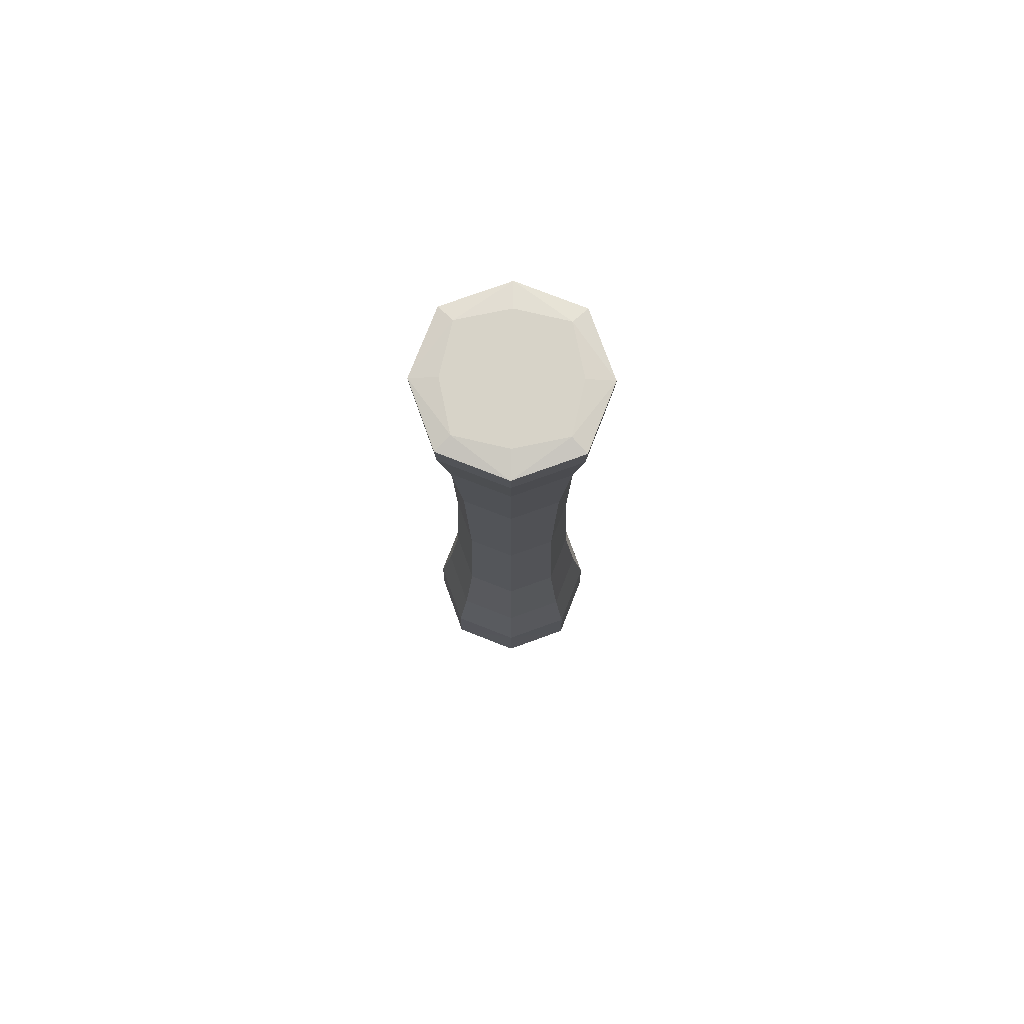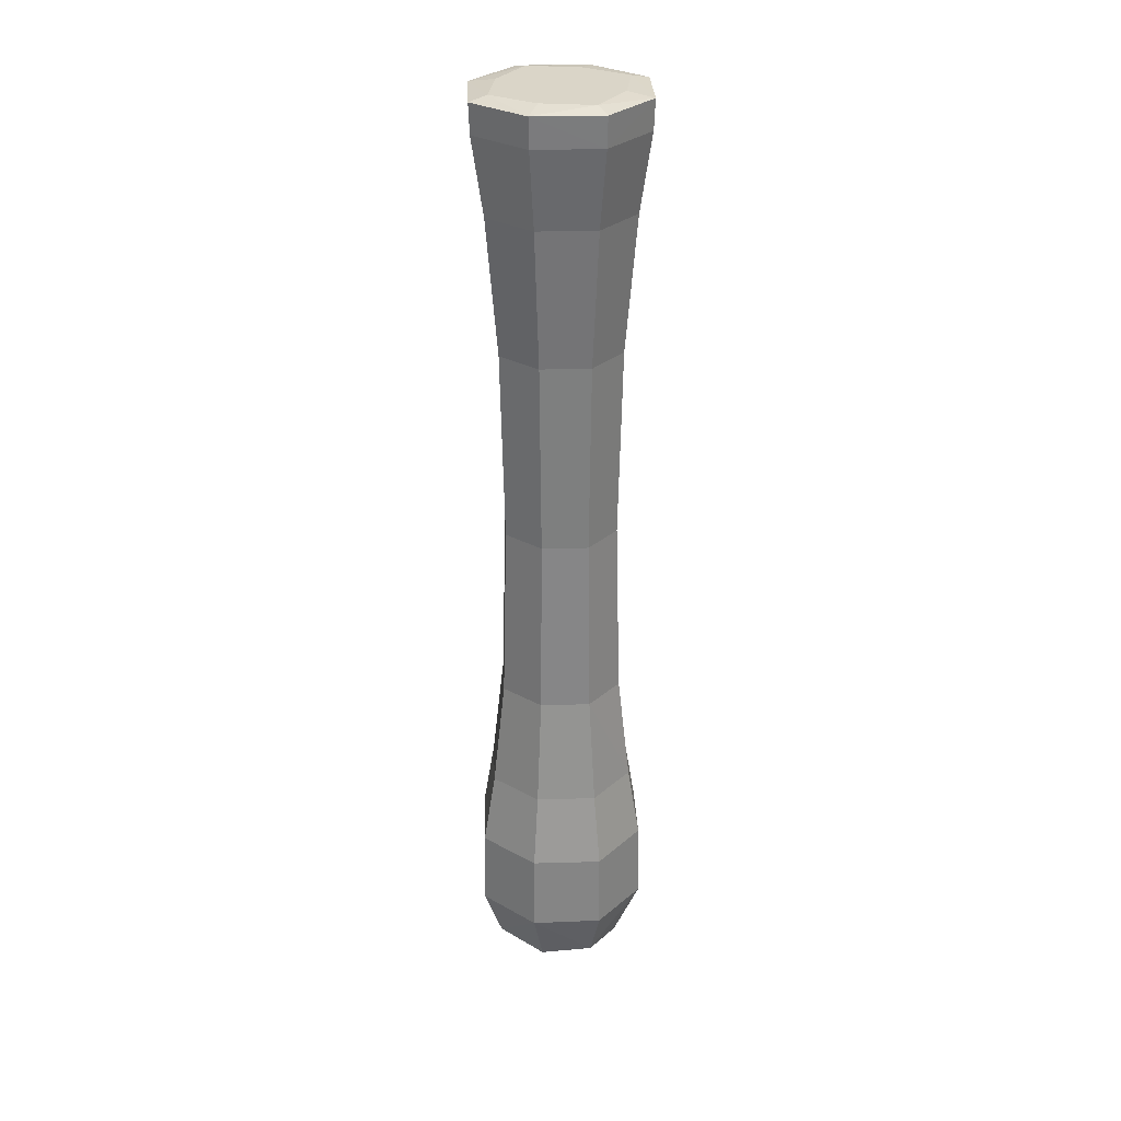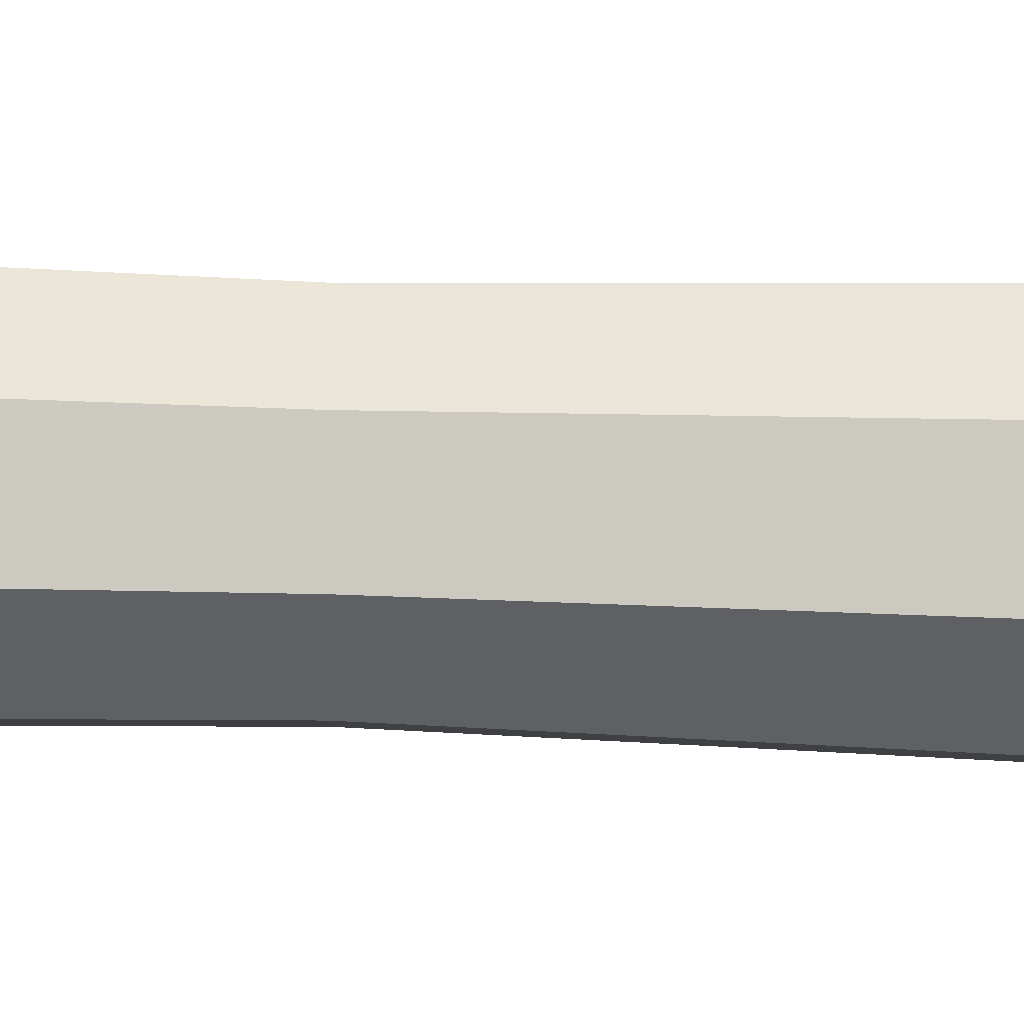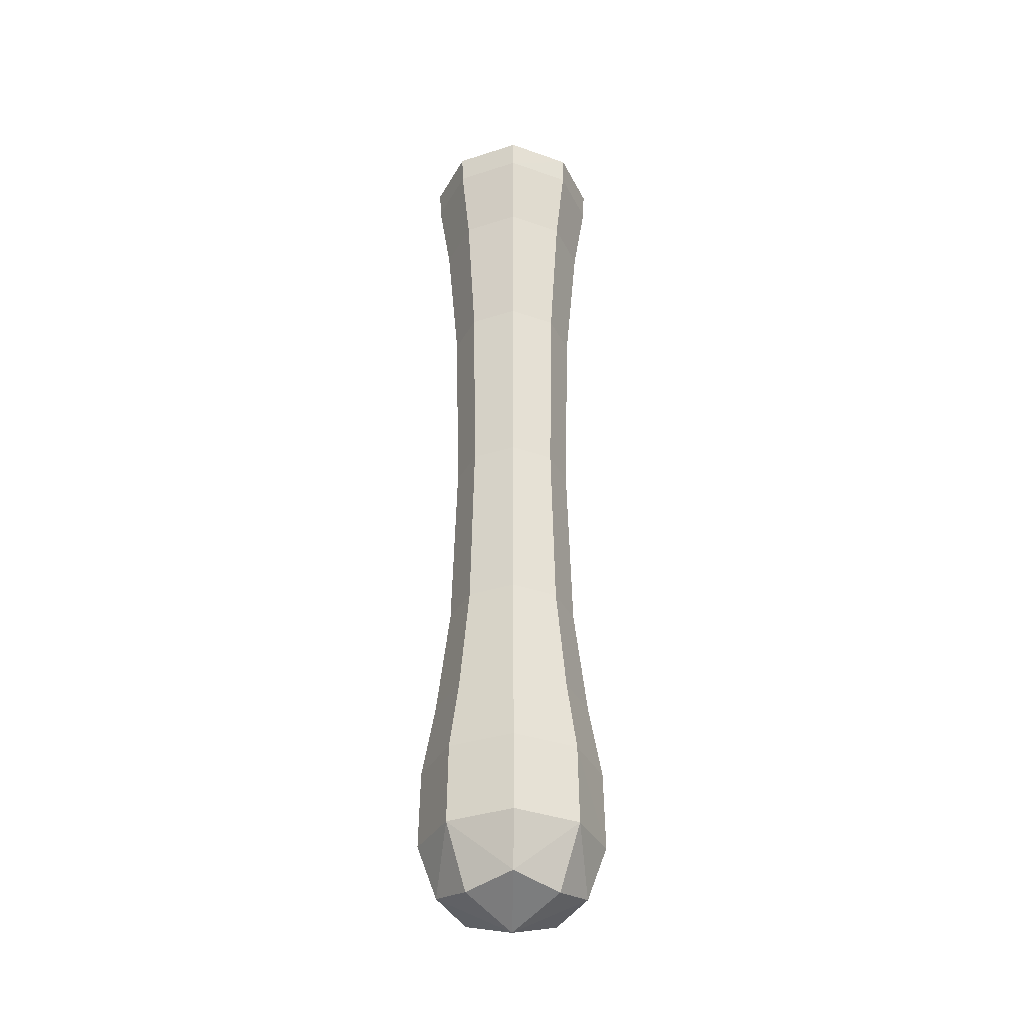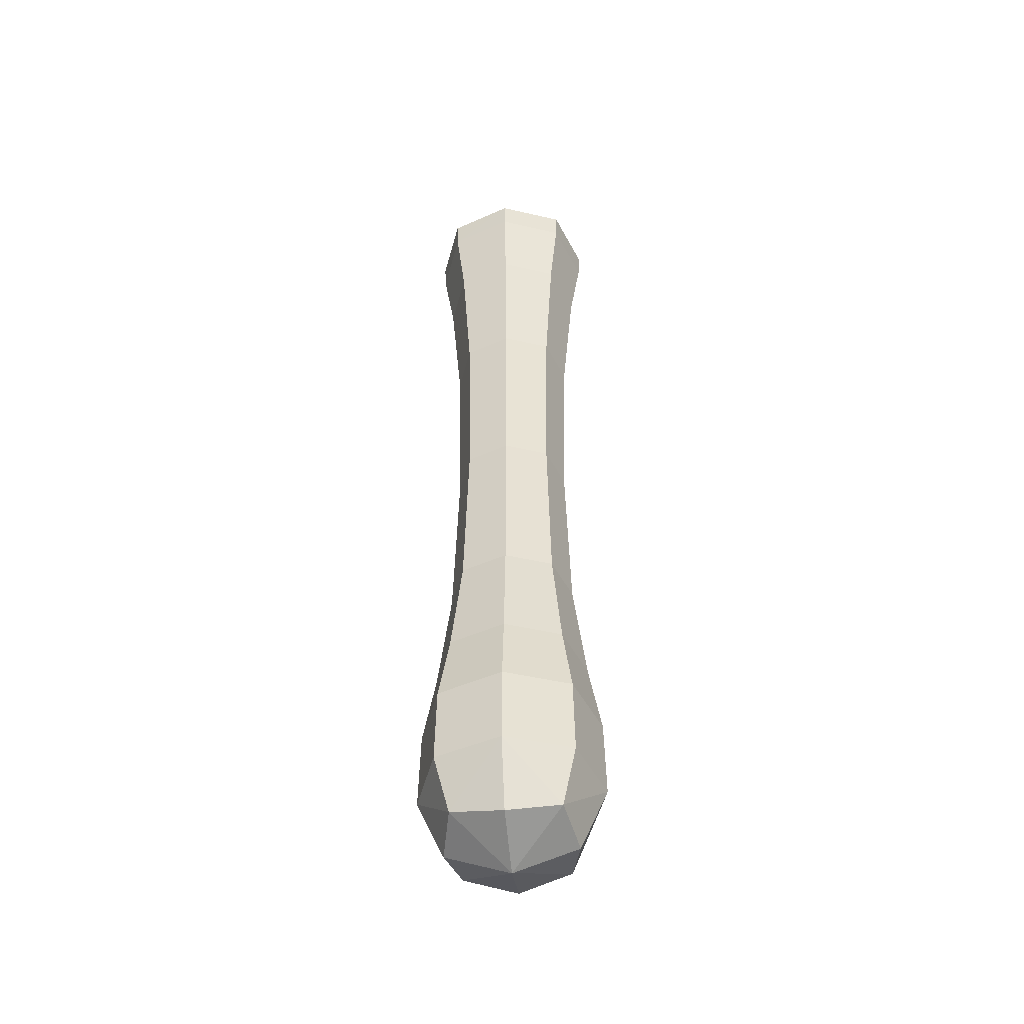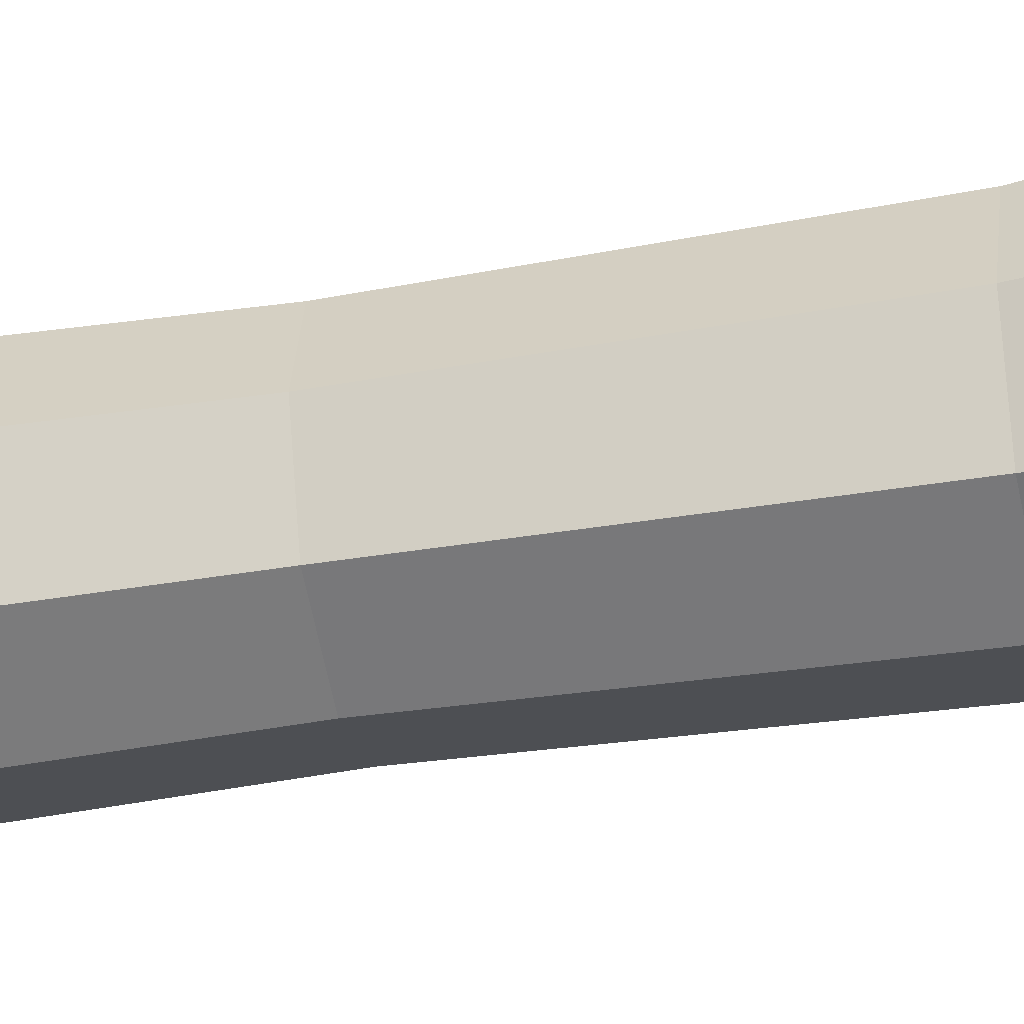
<metadata>
{"format":"obj","ext":"obj","renderer":"f3d","projection":"perspective","resolution":1024,"background":"white","views":[{"elev":76.6,"azim":-179.2,"up":"+Y"},{"elev":29.4,"azim":-71.8,"up":"+Y"},{"elev":65.8,"azim":-88.4,"up":"+Z"},{"elev":-34.3,"azim":-136.0,"up":"+Y"},{"elev":-47.7,"azim":96.0,"up":"+Y"},{"elev":-38.5,"azim":-78.0,"up":"+Z"}]}
</metadata>
<code>
o Cube.002_Cube.003
v 0.2563 0.9963 4.886
v 0.2518 1.244 4.891
v 0.2563 0.9963 4.795
v 0.2518 1.244 4.79
v 0.348 0.9963 4.886
v 0.3525 1.244 4.891
v 0.348 0.9963 4.795
v 0.3525 1.244 4.79
v 0.256 0.6258 4.886
v 0.256 0.6258 4.794
v 0.3483 0.6258 4.886
v 0.3483 0.6258 4.794
v 0.2379 0.4422 4.905
v 0.2379 0.4422 4.776
v 0.3664 0.4422 4.905
v 0.3664 0.4422 4.776
v 0.2506 0.3105 4.892
v 0.2506 0.3105 4.789
v 0.3537 0.3105 4.892
v 0.3537 0.3105 4.789
v 0.2392 1.21 4.903
v 0.2392 1.21 4.777
v 0.365 1.21 4.777
v 0.365 1.21 4.903
v 0.2391 0.9963 4.84
v 0.2384 1.24 4.904
v 0.2407 1.244 4.84
v 0.2478 1.133 4.786
v 0.3021 0.9963 4.777
v 0.3021 1.244 4.779
v 0.3565 1.133 4.786
v 0.3652 0.9963 4.84
v 0.3636 1.244 4.84
v 0.3565 1.133 4.895
v 0.3021 0.9963 4.903
v 0.3021 1.244 4.902
v 0.2387 0.6258 4.84
v 0.3021 0.6258 4.777
v 0.3655 0.6258 4.84
v 0.3021 0.6258 4.904
v 0.3448 0.8051 4.798
v 0.2595 0.8051 4.798
v 0.2595 0.8051 4.883
v 0.3448 0.8051 4.883
v 0.2138 0.4422 4.84
v 0.3021 0.4422 4.752
v 0.3904 0.4422 4.84
v 0.3021 0.4422 4.929
v 0.247 0.5163 4.896
v 0.3573 0.5163 4.896
v 0.3573 0.5163 4.785
v 0.247 0.5163 4.785
v 0.2393 0.2998 4.84
v 0.3021 0.2998 4.778
v 0.365 0.2998 4.84
v 0.3021 0.2998 4.903
v 0.3674 0.3636 4.906
v 0.3674 0.3636 4.775
v 0.2369 0.3636 4.775
v 0.2369 0.3636 4.906
v 0.2478 1.133 4.895
v 0.2384 1.24 4.777
v 0.3659 1.24 4.777
v 0.3659 1.24 4.904
v 0.3021 1.21 4.927
v 0.3886 1.21 4.84
v 0.3021 1.21 4.754
v 0.2157 1.21 4.84
v 0.2144 1.24 4.84
v 0.3021 1.24 4.753
v 0.3899 1.24 4.84
v 0.3021 1.24 4.928
v 0.3021 0.8051 4.782
v 0.3021 1.244 4.84
v 0.3021 0.5163 4.916
v 0.2435 0.8051 4.84
v 0.3608 0.8051 4.84
v 0.3021 0.8051 4.899
v 0.3919 0.3626 4.84
v 0.3021 0.5163 4.765
v 0.378 0.5163 4.84
v 0.2263 0.5163 4.84
v 0.3021 0.2774 4.84
v 0.2124 0.3626 4.84
v 0.3021 0.3626 4.93
v 0.3021 0.3626 4.751
v 0.3021 1.133 4.915
v 0.3769 1.133 4.84
v 0.3021 1.133 4.766
v 0.2274 1.133 4.84
f 21 69 68
f 2 69 26
f 69 4 62
f 69 22 68
f 22 70 67
f 4 70 62
f 70 8 63
f 70 23 67
f 23 71 66
f 8 71 63
f 71 6 64
f 71 24 66
f 24 72 65
f 6 72 64
f 72 2 26
f 72 21 65
f 29 42 3
f 29 41 73
f 41 38 73
f 42 38 10
f 8 74 33
f 4 74 30
f 74 2 36
f 74 6 33
f 11 75 50
f 9 75 40
f 49 48 75
f 50 48 15
f 25 43 1
f 25 42 76
f 42 37 76
f 43 37 9
f 32 41 7
f 32 44 77
f 44 39 77
f 41 39 12
f 35 44 5
f 35 43 78
f 43 40 78
f 44 40 11
f 47 58 16
f 47 57 79
f 79 19 55
f 79 20 58
f 10 80 52
f 12 80 38
f 51 46 80
f 52 46 14
f 12 81 51
f 11 81 39
f 50 47 81
f 51 47 16
f 9 82 49
f 10 82 37
f 52 45 82
f 49 45 13
f 18 83 53
f 20 83 54
f 83 19 56
f 83 17 53
f 45 60 13
f 45 59 84
f 84 18 53
f 84 17 60
f 48 57 15
f 48 60 85
f 85 17 56
f 85 19 57
f 46 59 14
f 46 58 86
f 86 20 54
f 86 18 59
f 5 87 35
f 34 65 87
f 65 61 87
f 87 1 35
f 7 88 32
f 31 66 88
f 66 34 88
f 88 5 32
f 3 89 29
f 28 67 89
f 67 31 89
f 89 7 29
f 1 90 25
f 61 68 90
f 68 28 90
f 90 3 25
f 21 26 69
f 2 27 69
f 69 27 4
f 69 62 22
f 22 62 70
f 4 30 70
f 70 30 8
f 70 63 23
f 23 63 71
f 8 33 71
f 71 33 6
f 71 64 24
f 24 64 72
f 6 36 72
f 72 36 2
f 72 26 21
f 29 73 42
f 29 7 41
f 41 12 38
f 42 73 38
f 8 30 74
f 4 27 74
f 74 27 2
f 74 36 6
f 11 40 75
f 9 49 75
f 49 13 48
f 50 75 48
f 25 76 43
f 25 3 42
f 42 10 37
f 43 76 37
f 32 77 41
f 32 5 44
f 44 11 39
f 41 77 39
f 35 78 44
f 35 1 43
f 43 9 40
f 44 78 40
f 47 79 58
f 47 15 57
f 79 57 19
f 79 55 20
f 10 38 80
f 12 51 80
f 51 16 46
f 52 80 46
f 12 39 81
f 11 50 81
f 50 15 47
f 51 81 47
f 9 37 82
f 10 52 82
f 52 14 45
f 49 82 45
f 18 54 83
f 20 55 83
f 83 55 19
f 83 56 17
f 45 84 60
f 45 14 59
f 84 59 18
f 84 53 17
f 48 85 57
f 48 13 60
f 85 60 17
f 85 56 19
f 46 86 59
f 46 16 58
f 86 58 20
f 86 54 18
f 5 34 87
f 34 24 65
f 65 21 61
f 87 61 1
f 7 31 88
f 31 23 66
f 66 24 34
f 88 34 5
f 3 28 89
f 28 22 67
f 67 23 31
f 89 31 7
f 1 61 90
f 61 21 68
f 68 22 28
f 90 28 3

</code>
